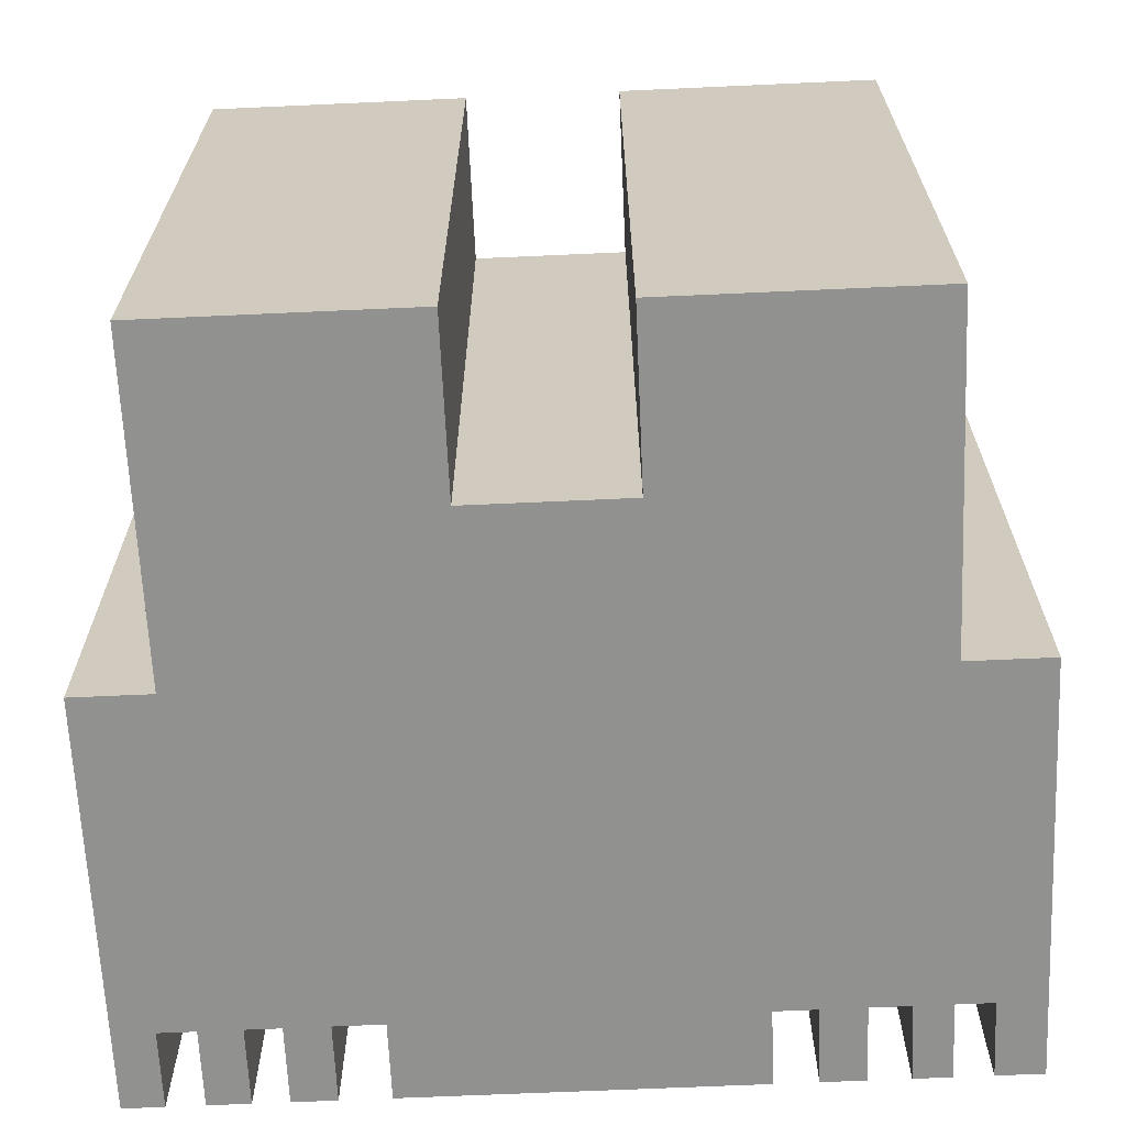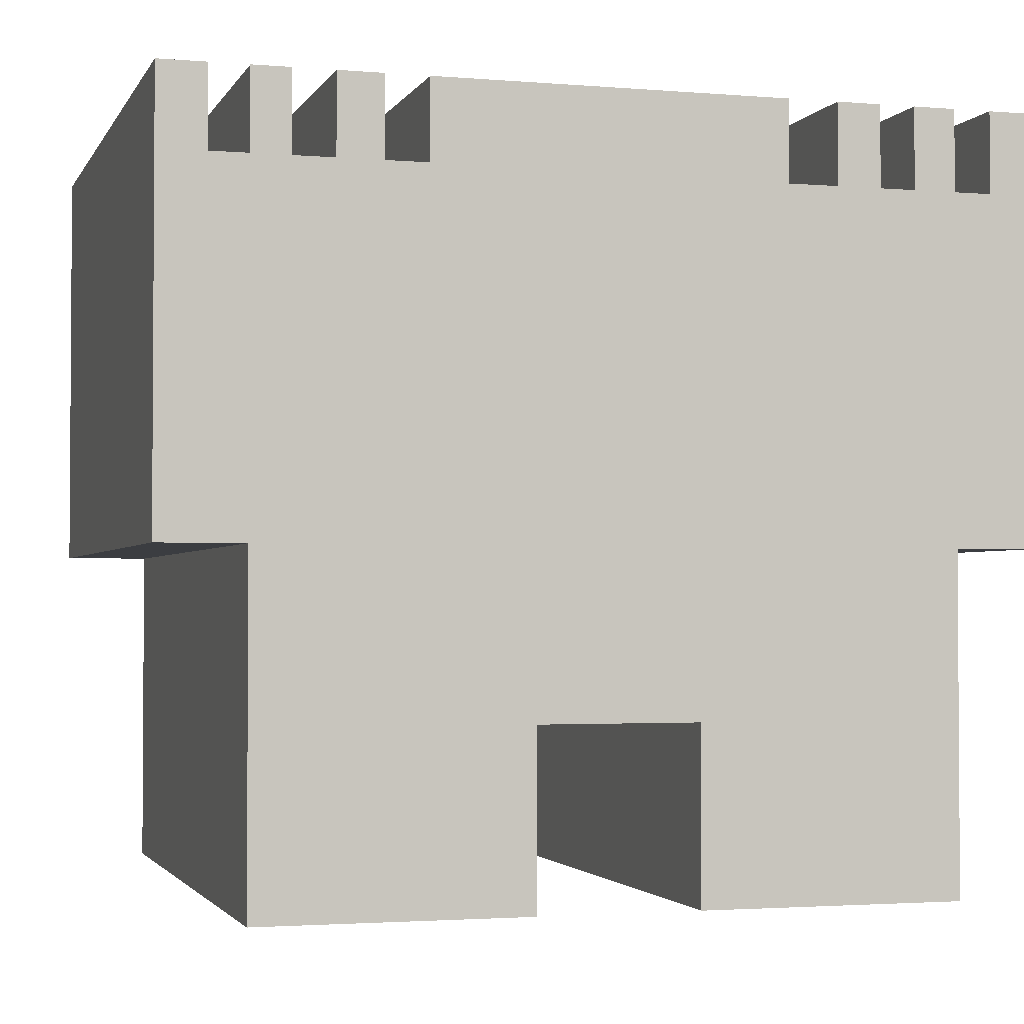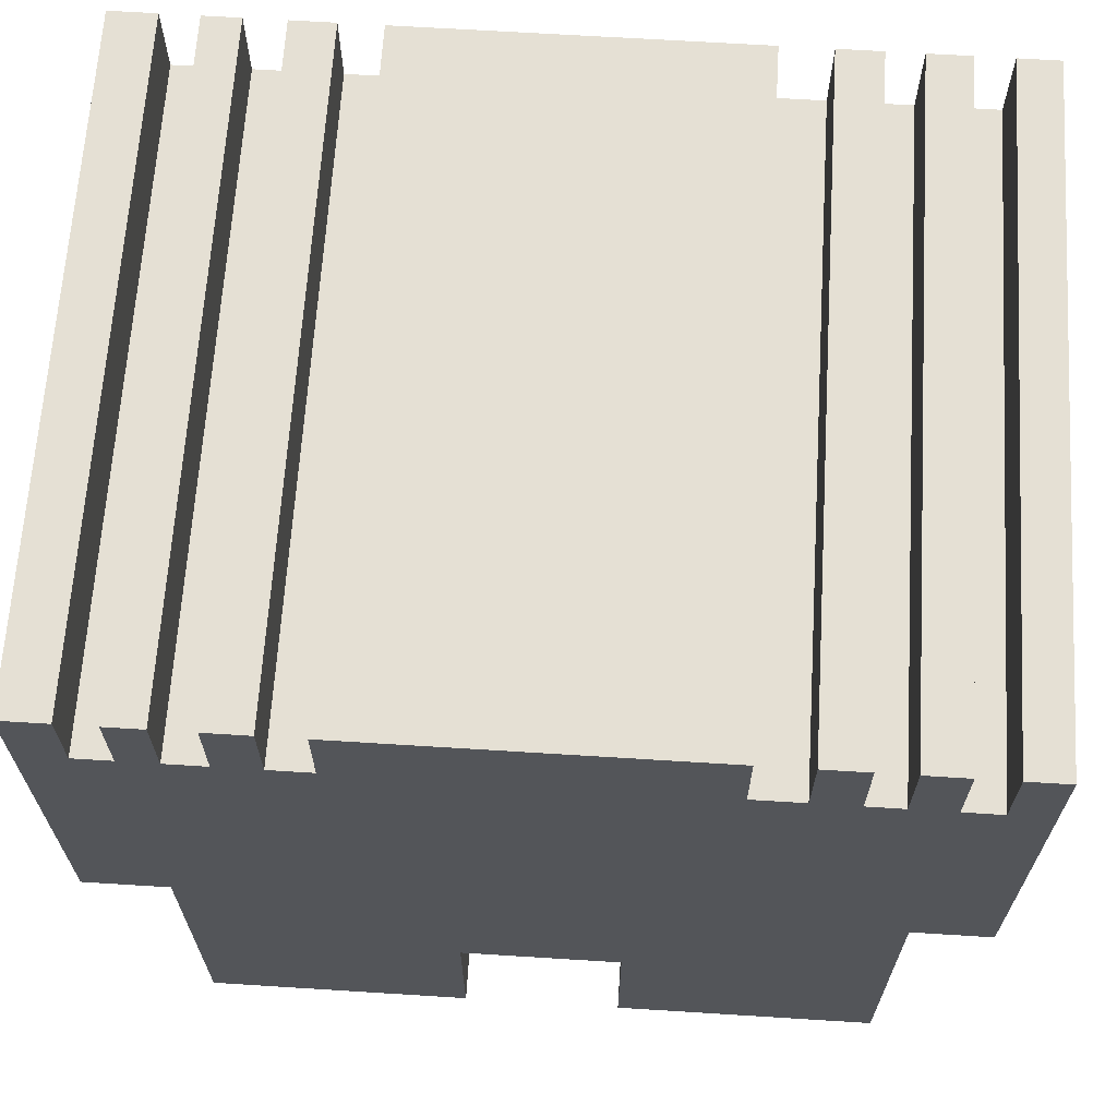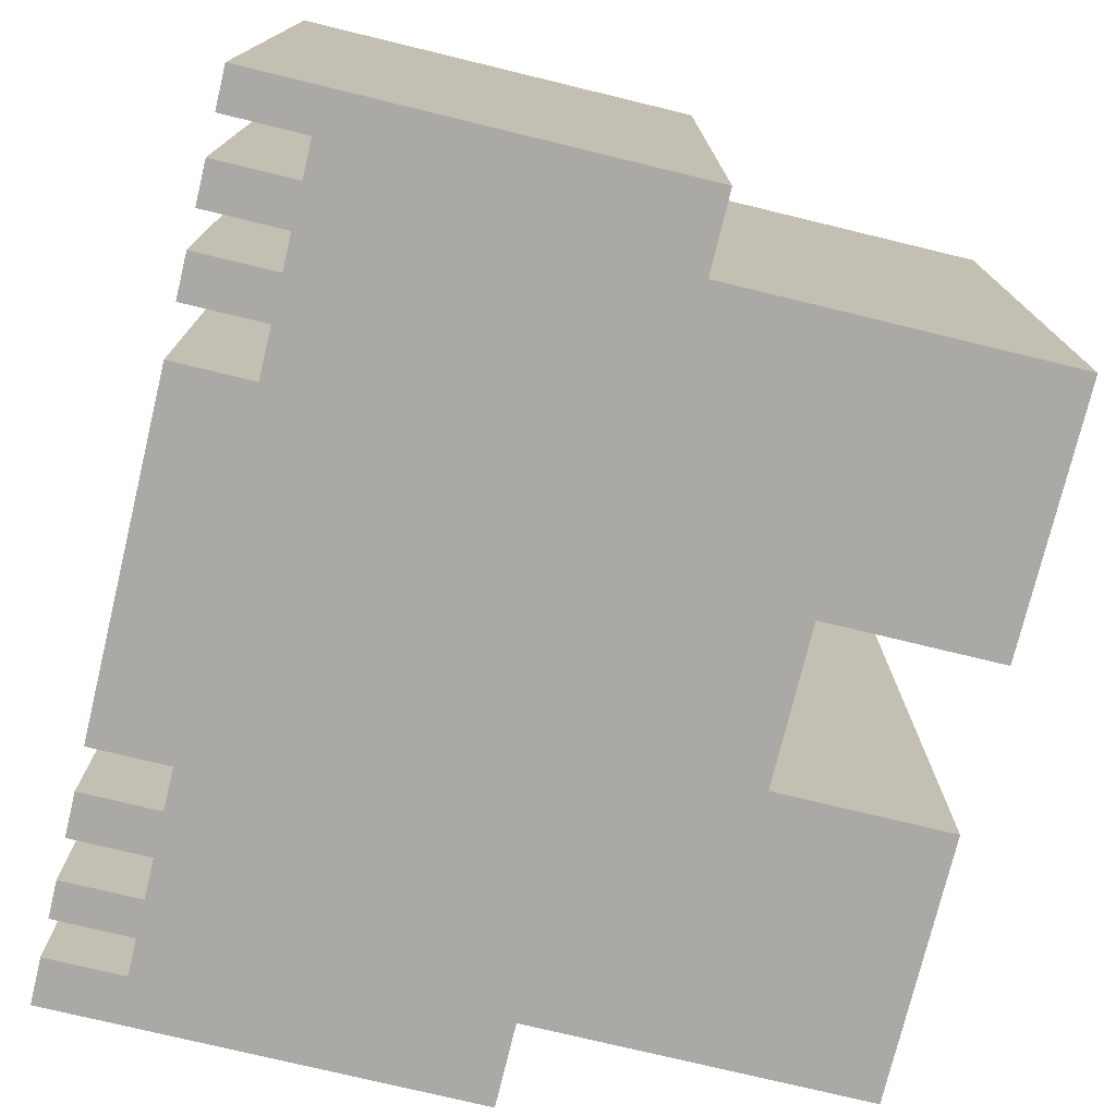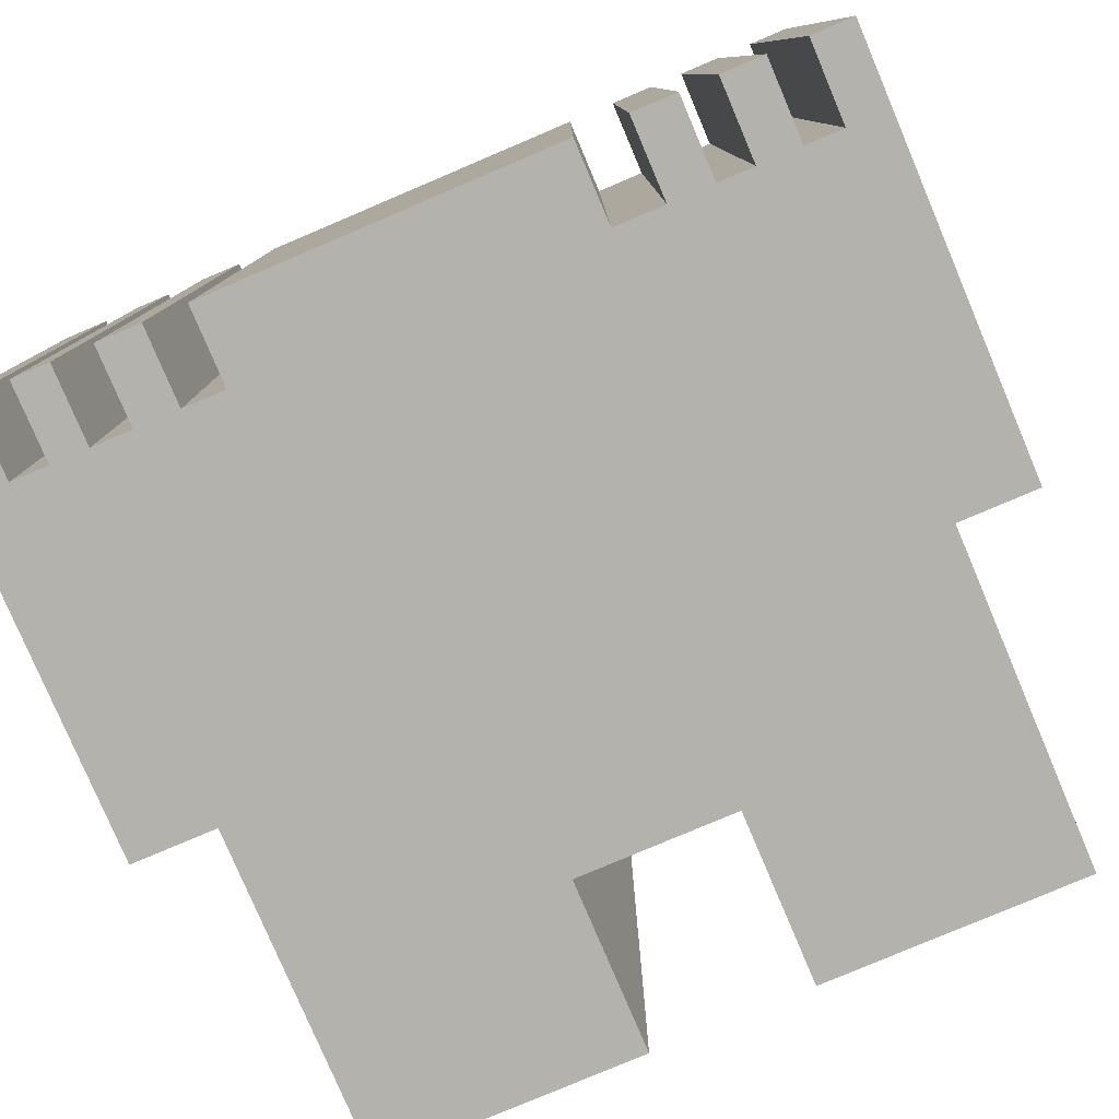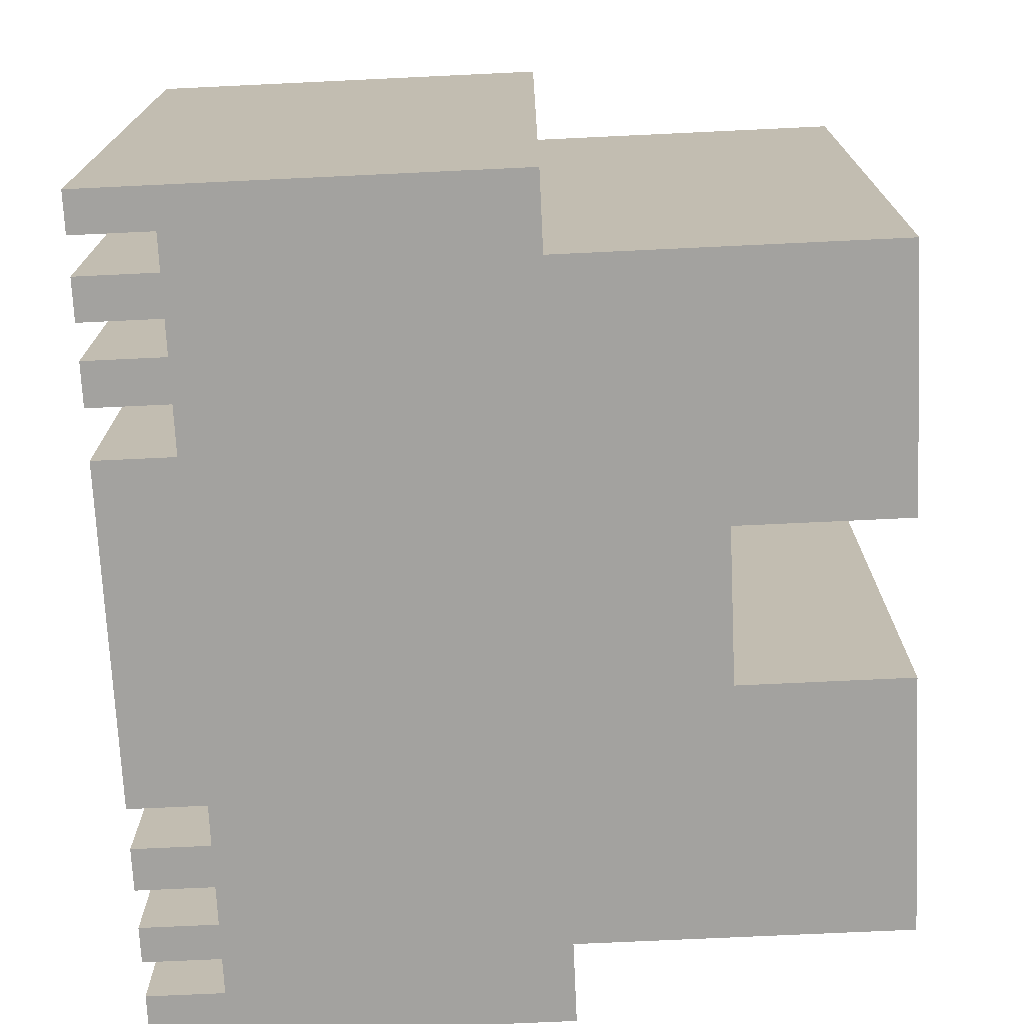
<metadata>
{"format":"obj","ext":"obj","renderer":"f3d","projection":"perspective","resolution":1024,"background":"white","views":[{"elev":-65.9,"azim":-177.4,"up":"+Y"},{"elev":-2.3,"azim":-16.3,"up":"+Z"},{"elev":65.8,"azim":3.6,"up":"+Z"},{"elev":-75.5,"azim":76.4,"up":"+Y"},{"elev":-79.4,"azim":23.0,"up":"+Y"},{"elev":-72.5,"azim":92.7,"up":"+Y"}]}
</metadata>
<code>
v 3.63 7.02 0
v 0.88 0 0
v 0.88 7.02 0
v 3.63 0 0
v 3.63 0 1.8
v 3.63 7.02 1.8
v 5.28 7.02 1.8
v 5.28 0 1.8
v 5.28 0 0
v 5.28 7.02 0
v 8.01 7.02 0
v 8.01 0 0
v 8.01 0 3.49
v 8.01 7.02 3.49
v 8.83 7.02 3.49
v 8.83 0 3.49
v 8.83 0 7.9
v 8.83 7.02 7.9
v 8.4 7.02 7.9
v 8.4 0 7.9
v 8.4 0 7.06
v 8.4 7.02 7.06
v 8.01 7.02 7.06
v 8.01 0 7.06
v 8.01 0 7.9
v 8.01 7.02 7.9
v 7.57 7.02 7.9
v 7.57 0 7.9
v 7.57 0 7.06
v 7.57 7.02 7.06
v 7.2 7.02 7.06
v 7.2 0 7.06
v 7.2 0 7.9
v 7.2 7.02 7.9
v 6.74 7.02 7.9
v 6.74 0 7.9
v 6.74 0 7.06
v 6.74 7.02 7.06
v 6.22 7.02 7.06
v 6.22 0 7.06
v 6.22 0 7.9
v 6.22 7.02 7.9
v 2.59 7.02 7.9
v 2.59 0 7.9
v 2.59 0 7.08
v 2.59 7.02 7.08
v 2.15 7.02 7.08
v 2.15 0 7.08
v 2.15 0 7.9
v 2.15 7.02 7.9
v 1.69 7.02 7.9
v 1.69 0 7.9
v 1.69 0 7.08
v 1.69 7.02 7.08
v 1.27 7.02 7.08
v 1.27 0 7.08
v 1.27 0 7.9
v 1.27 7.02 7.9
v 0.88 7.02 7.9
v 0.88 0 7.9
v 0.88 0 7.08
v 0.88 7.02 7.08
v 0.49 7.02 7.08
v 0.49 0 7.08
v 0.49 0 7.9
v 0.49 7.02 7.9
v 0 7.02 7.9
v 0 0 7.9
v 0 0 3.49
v 0 7.02 3.49
v 0.88 7.02 3.49
v 0.88 0 3.49
f 1 2 3
f 2 1 4
f 1 5 4
f 5 1 6
f 7 5 6
f 5 7 8
f 7 9 8
f 9 7 10
f 11 9 10
f 9 11 12
f 11 13 12
f 13 11 14
f 15 13 14
f 13 15 16
f 15 17 16
f 17 15 18
f 17 19 20
f 19 17 18
f 19 21 20
f 21 19 22
f 21 23 24
f 23 21 22
f 23 25 24
f 25 23 26
f 25 27 28
f 27 25 26
f 27 29 28
f 29 27 30
f 29 31 32
f 31 29 30
f 31 33 32
f 33 31 34
f 33 35 36
f 35 33 34
f 35 37 36
f 37 35 38
f 37 39 40
f 39 37 38
f 39 41 40
f 41 39 42
f 41 43 44
f 43 41 42
f 43 45 44
f 45 43 46
f 45 47 48
f 47 45 46
f 47 49 48
f 49 47 50
f 49 51 52
f 51 49 50
f 51 53 52
f 53 51 54
f 53 55 56
f 55 53 54
f 55 57 56
f 57 55 58
f 57 59 60
f 59 57 58
f 59 61 60
f 61 59 62
f 61 63 64
f 63 61 62
f 63 65 64
f 65 63 66
f 65 67 68
f 67 65 66
f 67 69 68
f 69 67 70
f 71 69 70
f 69 71 72
f 13 9 12
f 9 13 8
f 8 13 5
f 5 2 4
f 2 5 72
f 72 5 13
f 17 13 16
f 13 17 21
f 13 21 72
f 72 21 69
f 21 17 20
f 25 29 24
f 29 25 28
f 33 37 32
f 37 33 36
f 41 45 40
f 45 41 44
f 49 53 48
f 53 49 52
f 57 61 56
f 61 57 60
f 69 64 68
f 64 69 40
f 40 69 21
f 40 21 24
f 40 24 29
f 40 29 32
f 40 32 37
f 64 40 45
f 64 45 48
f 64 48 53
f 64 53 56
f 64 56 61
f 68 64 65
f 71 1 3
f 1 71 6
f 6 71 7
f 7 11 10
f 11 7 14
f 14 7 71
f 67 71 70
f 71 67 63
f 71 63 14
f 14 63 15
f 15 63 39
f 63 67 66
f 59 55 62
f 55 59 58
f 51 47 54
f 47 51 50
f 39 46 42
f 46 39 63
f 46 63 62
f 46 62 55
f 46 55 54
f 46 54 47
f 42 46 43
f 35 31 38
f 31 35 34
f 27 23 30
f 23 27 26
f 15 22 18
f 22 15 39
f 22 39 38
f 22 38 31
f 22 31 30
f 22 30 23
f 18 22 19
f 71 2 72
f 2 71 3

</code>
